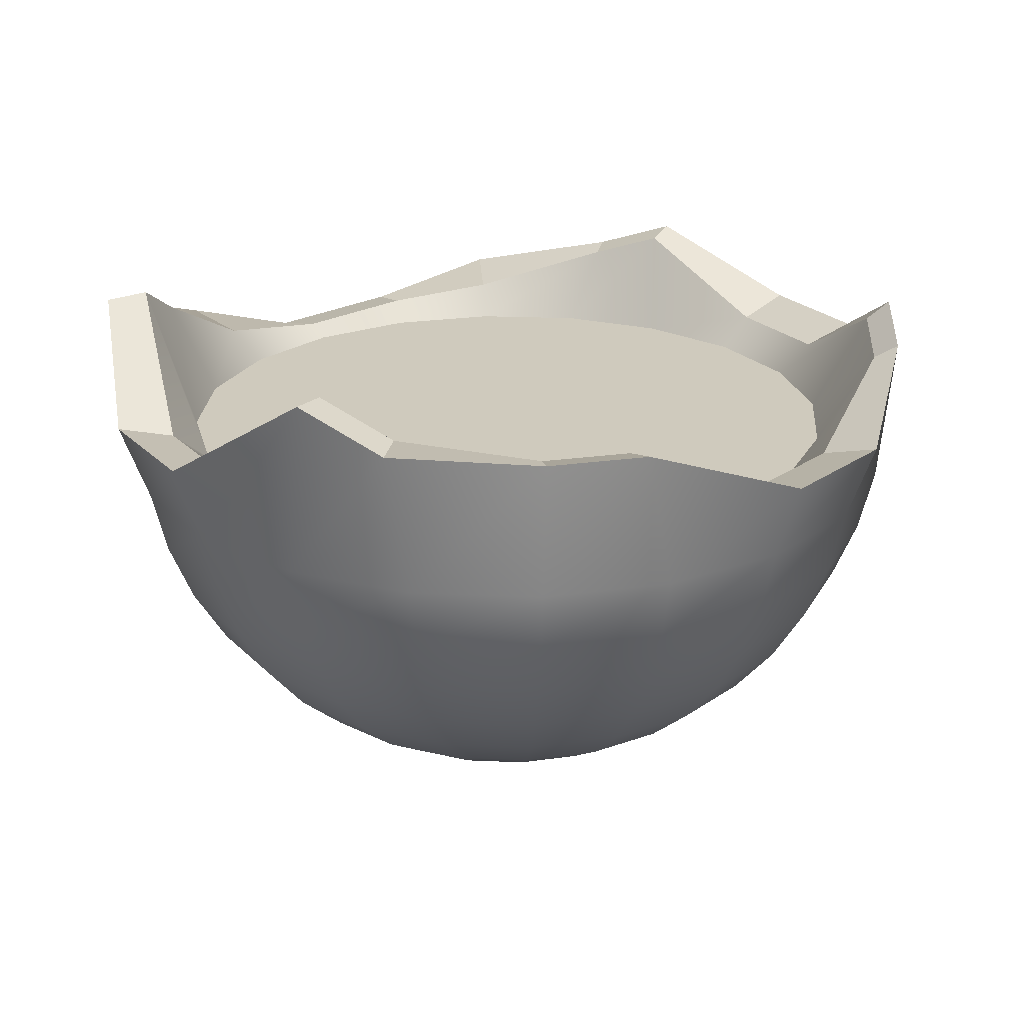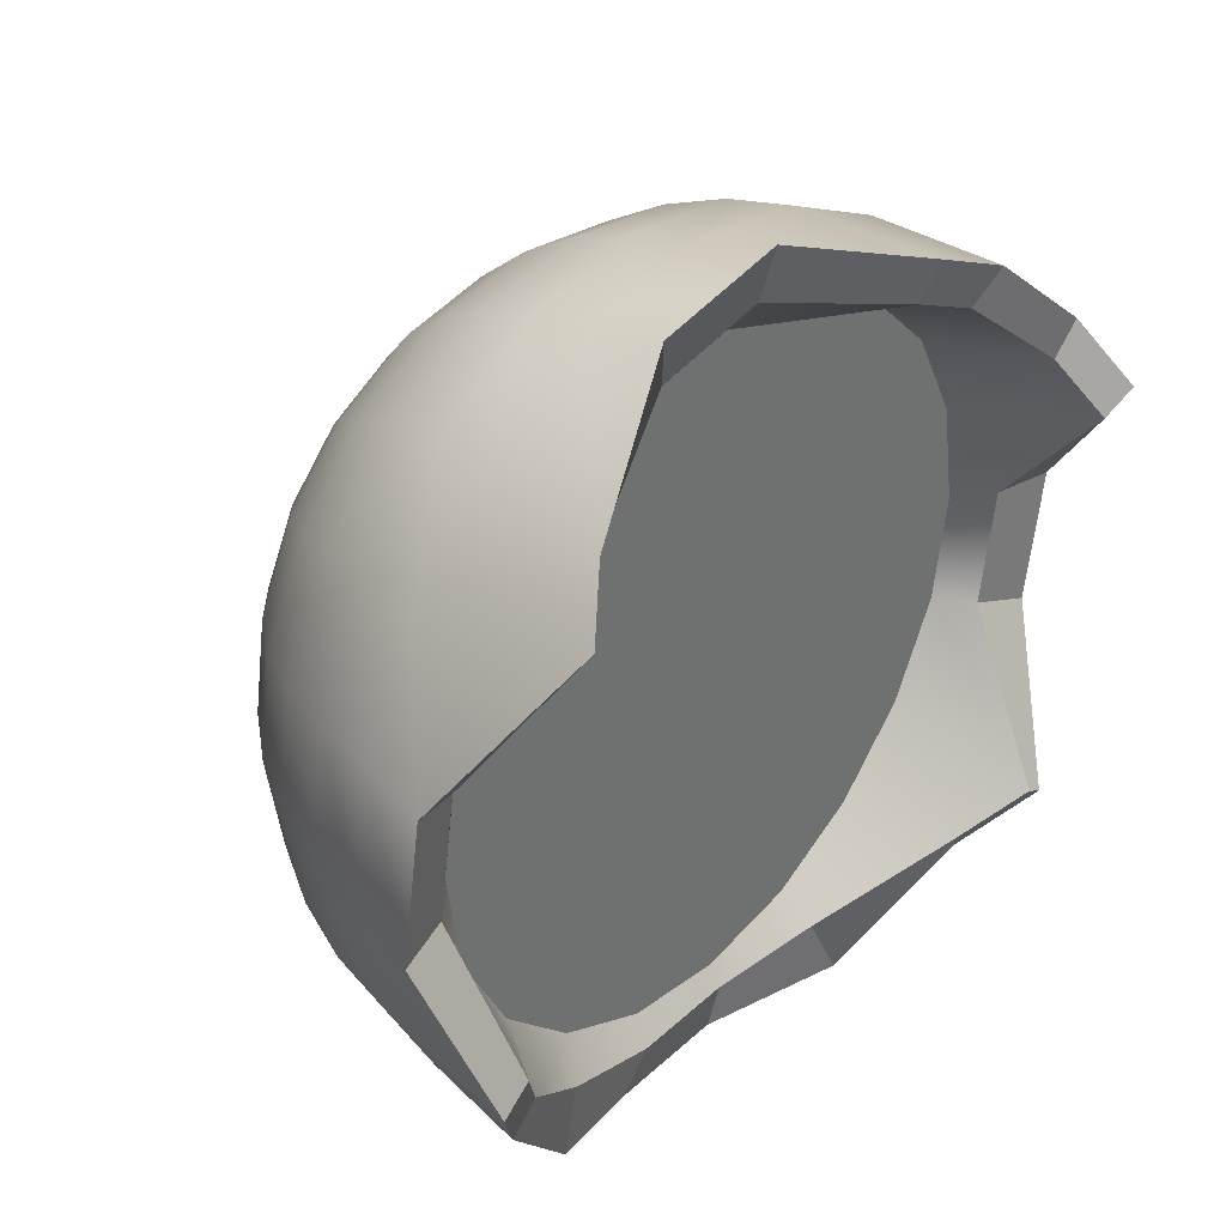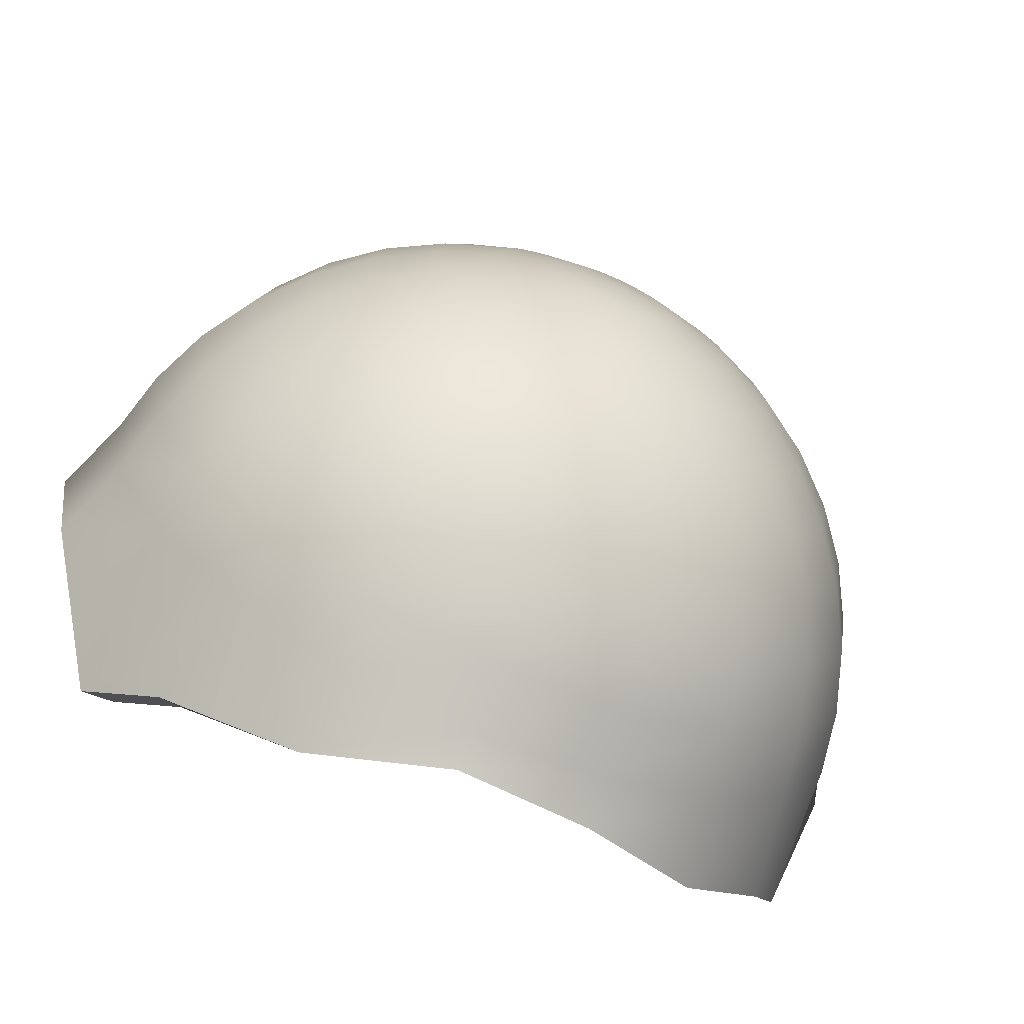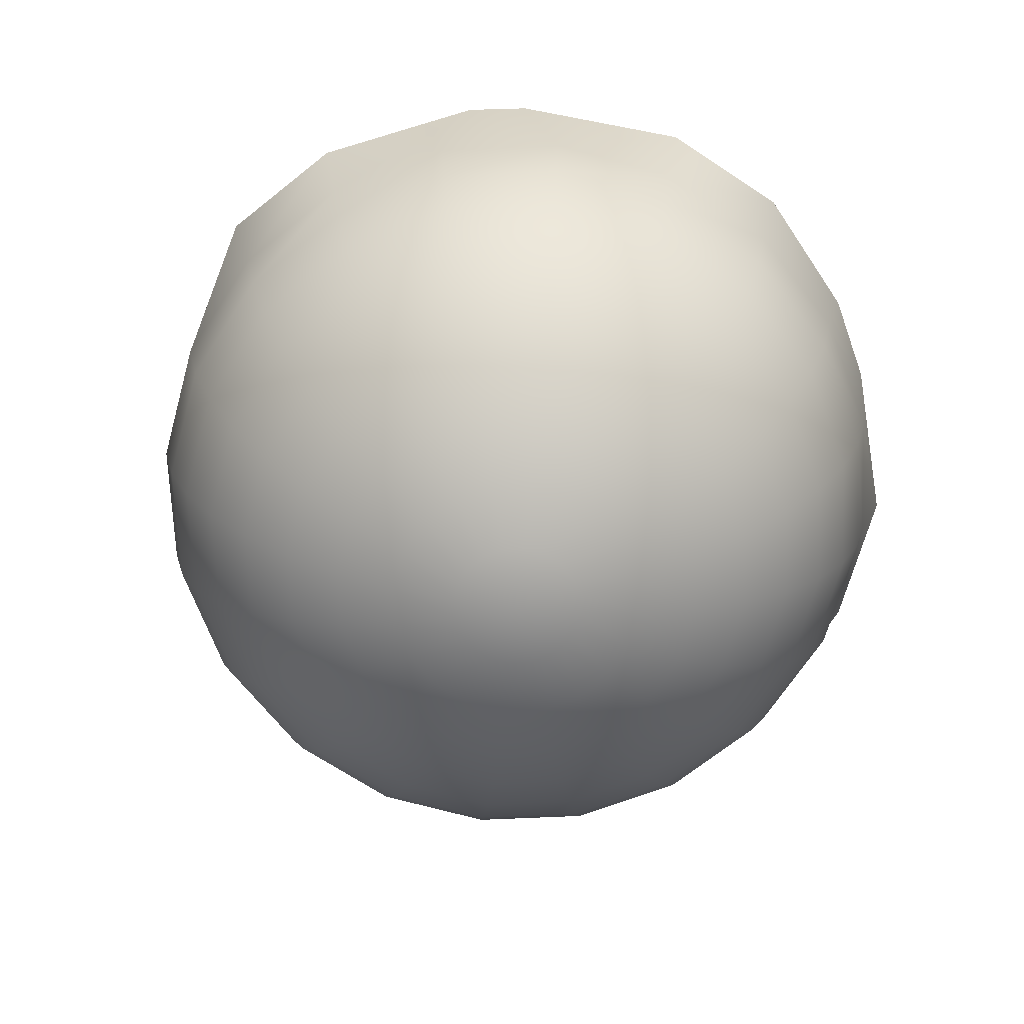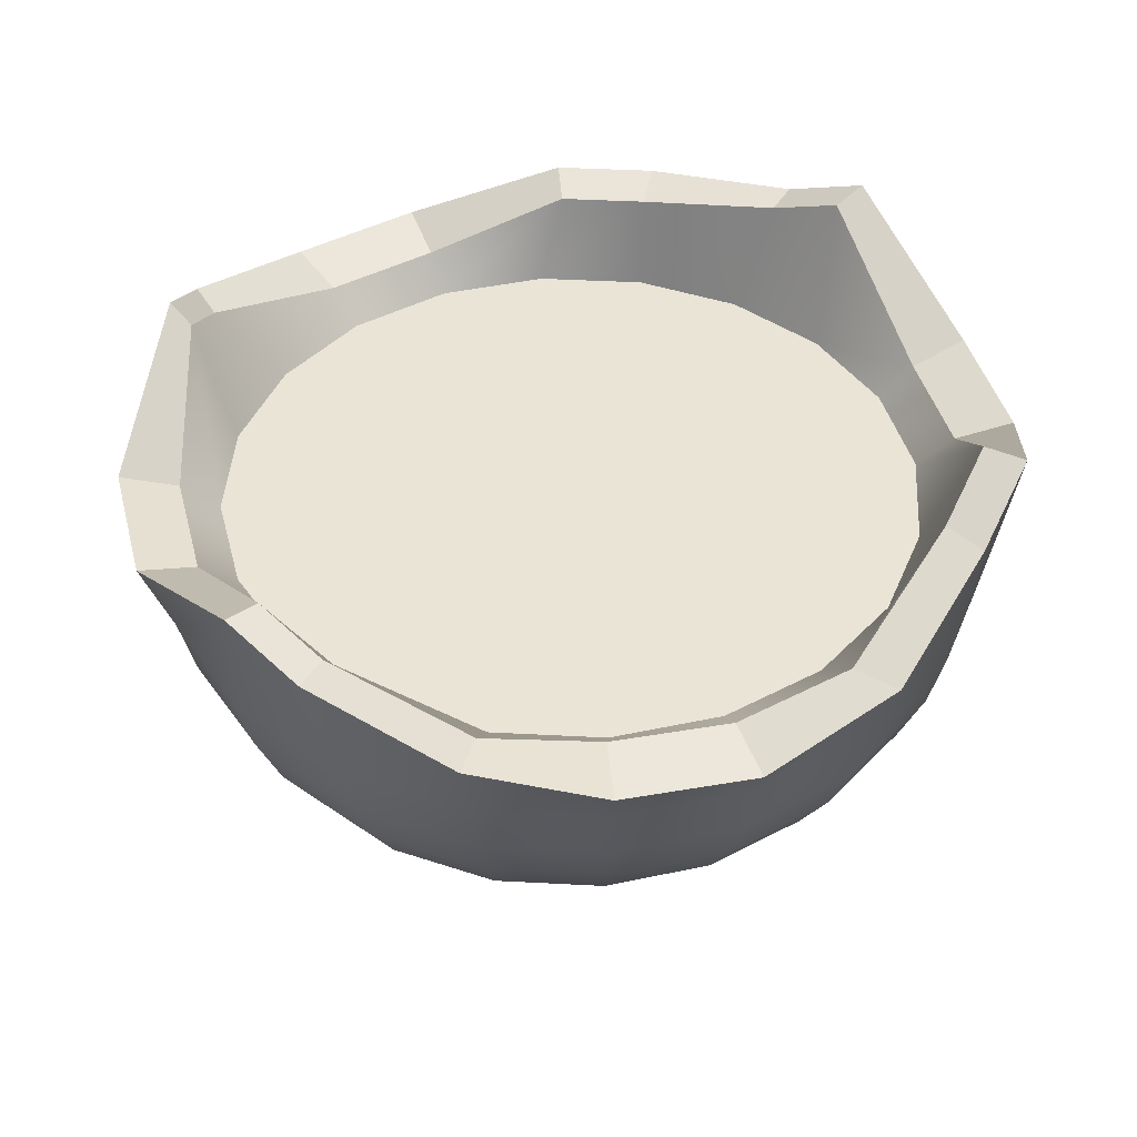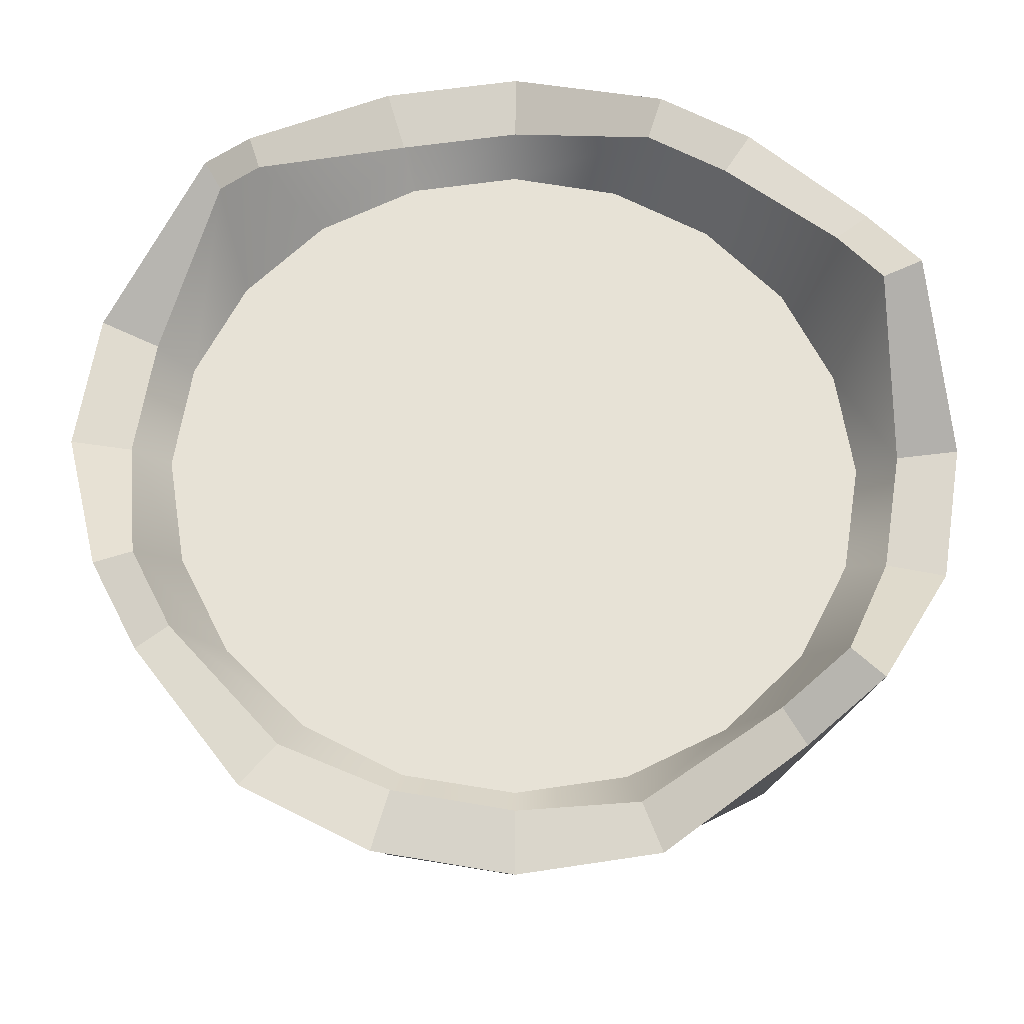
<metadata>
{"format":"obj","ext":"obj","renderer":"f3d","projection":"perspective","resolution":1024,"background":"white","views":[{"elev":23.1,"azim":-40.8,"up":"+Y"},{"elev":37.1,"azim":130.2,"up":"+Z"},{"elev":-72.4,"azim":-24.8,"up":"+Z"},{"elev":-69.2,"azim":47.6,"up":"+Y"},{"elev":42.7,"azim":156.6,"up":"+Y"},{"elev":-25.7,"azim":178.6,"up":"+Z"}]}
</metadata>
<code>
g default
v 0.2147 -1.425 -0.06976
v 0.1826 -1.425 -0.1327
v 0.1327 -1.425 -0.1826
v 0.06976 -1.425 -0.2147
v 0 -1.425 -0.2258
v -0.06976 -1.425 -0.2147
v -0.1327 -1.425 -0.1826
v -0.1826 -1.425 -0.1327
v -0.2147 -1.425 -0.06976
v -0.2258 -1.425 0
v -0.2147 -1.425 0.06976
v -0.1826 -1.425 0.1327
v -0.1327 -1.425 0.1826
v -0.06976 -1.425 0.2147
v -0 -1.425 0.2258
v 0.06976 -1.425 0.2147
v 0.1327 -1.425 0.1826
v 0.1826 -1.425 0.1327
v 0.2147 -1.425 0.06976
v 0.2258 -1.425 0
v 0.4241 -1.373 -0.1378
v 0.3608 -1.373 -0.2621
v 0.2621 -1.373 -0.3608
v 0.1378 -1.373 -0.4241
v 0 -1.373 -0.446
v -0.1378 -1.373 -0.4241
v -0.2621 -1.373 -0.3608
v -0.3608 -1.373 -0.2621
v -0.4241 -1.373 -0.1378
v -0.446 -1.373 0
v -0.4241 -1.373 0.1378
v -0.3608 -1.373 0.2621
v -0.2621 -1.373 0.3608
v -0.1378 -1.373 0.4241
v -0 -1.373 0.446
v 0.1378 -1.373 0.4241
v 0.2621 -1.373 0.3608
v 0.3608 -1.373 0.2621
v 0.4241 -1.373 0.1378
v 0.446 -1.373 0
v 0.6231 -1.286 -0.2025
v 0.53 -1.286 -0.3851
v 0.3851 -1.286 -0.53
v 0.2025 -1.286 -0.6231
v 0 -1.286 -0.6552
v -0.2025 -1.286 -0.6231
v -0.3851 -1.286 -0.53
v -0.53 -1.286 -0.3851
v -0.6231 -1.286 -0.2025
v -0.6552 -1.286 0
v -0.6231 -1.286 0.2025
v -0.53 -1.286 0.3851
v -0.3851 -1.286 0.53
v -0.2025 -1.286 0.6231
v -0 -1.286 0.6552
v 0.2025 -1.286 0.6231
v 0.3851 -1.286 0.53
v 0.53 -1.286 0.3851
v 0.6231 -1.286 0.2025
v 0.6552 -1.286 0
v 0.8067 -1.168 -0.2621
v 0.6863 -1.168 -0.4986
v 0.4986 -1.168 -0.6863
v 0.2621 -1.168 -0.8067
v 0 -1.168 -0.8483
v -0.2621 -1.168 -0.8067
v -0.4986 -1.168 -0.6863
v -0.6863 -1.168 -0.4986
v -0.8067 -1.168 -0.2621
v -0.8483 -1.168 0
v -0.8067 -1.168 0.2621
v -0.6863 -1.168 0.4986
v -0.4986 -1.168 0.6863
v -0.2621 -1.168 0.8067
v -0 -1.168 0.8483
v 0.2621 -1.168 0.8067
v 0.4986 -1.168 0.6863
v 0.6863 -1.168 0.4986
v 0.8067 -1.168 0.2621
v 0.8483 -1.168 0
v 0.9705 -1.02 -0.3153
v 0.8256 -1.02 -0.5998
v 0.5998 -1.02 -0.8256
v 0.3153 -1.02 -0.9705
v 0 -1.02 -1.02
v -0.3153 -1.02 -0.9705
v -0.5998 -1.02 -0.8256
v -0.8256 -1.02 -0.5998
v -0.9705 -1.02 -0.3153
v -1.02 -1.02 0
v -0.9705 -1.02 0.3153
v -0.8256 -1.02 0.5998
v -0.5998 -1.02 0.8256
v -0.3153 -1.02 0.9705
v -0 -1.02 1.02
v 0.3153 -1.02 0.9705
v 0.5998 -1.02 0.8256
v 0.8256 -1.02 0.5998
v 0.9705 -1.02 0.3153
v 1.02 -1.02 0
v 1.11 -0.8483 -0.3608
v 0.9445 -0.8483 -0.6863
v 0.6863 -0.8483 -0.9445
v 0.3608 -0.8483 -1.11
v 0 -0.8483 -1.168
v -0.3608 -0.8483 -1.11
v -0.6863 -0.8483 -0.9445
v -0.9445 -0.8483 -0.6863
v -1.11 -0.8483 -0.3608
v -1.168 -0.8483 0
v -1.11 -0.8483 0.3608
v -0.9445 -0.8483 0.6863
v -0.6863 -0.8483 0.9445
v -0.3608 -0.8483 1.11
v -0 -0.8483 1.168
v 0.3608 -0.8483 1.11
v 0.6863 -0.8483 0.9445
v 0.9445 -0.8483 0.6863
v 1.11 -0.8483 0.3608
v 1.168 -0.8483 0
v 1.223 -0.6552 -0.3973
v 1.04 -0.6552 -0.7558
v 0.7558 -0.6552 -1.04
v 0.3973 -0.6552 -1.223
v 0 -0.6552 -1.286
v -0.3973 -0.6552 -1.223
v -0.7558 -0.6552 -1.04
v -1.04 -0.6552 -0.7558
v -1.223 -0.6552 -0.3973
v -1.286 -0.6552 0
v -1.223 -0.6552 0.3973
v -1.04 -0.6552 0.7558
v -0.7558 -0.6552 1.04
v -0.3973 -0.6552 1.223
v -0 -0.6552 1.286
v 0.3973 -0.6552 1.223
v 0.7558 -0.6552 1.04
v 1.04 -0.6552 0.7558
v 1.223 -0.6552 0.3973
v 1.286 -0.6552 0
v 1.305 -0.446 -0.4241
v 1.11 -0.446 -0.8067
v 0.8067 -0.446 -1.11
v 0.4241 -0.446 -1.305
v 0 -0.446 -1.373
v -0.4241 -0.446 -1.305
v -0.8067 -0.446 -1.11
v -1.11 -0.446 -0.8067
v -1.305 -0.446 -0.4241
v -1.373 -0.446 0
v -1.305 -0.446 0.4241
v -1.11 -0.446 0.8067
v -0.8067 -0.446 1.11
v -0.4241 -0.446 1.305
v -0 -0.446 1.373
v 0.4241 -0.446 1.305
v 0.8067 -0.446 1.11
v 1.11 -0.446 0.8067
v 1.305 -0.446 0.4241
v 1.373 -0.446 0
v 1.356 -0.2258 -0.4405
v 1.153 -0.2258 -0.8378
v 0.8378 -0.2258 -1.153
v 0.4405 -0.2258 -1.356
v 0 -0.2258 -1.425
v -0.4405 -0.2258 -1.356
v -0.8378 -0.2258 -1.153
v -1.153 -0.2258 -0.8378
v -1.356 -0.2258 -0.4405
v -1.425 -0.2258 0
v -1.356 -0.2258 0.4405
v -1.153 -0.2258 0.8378
v -0.8378 -0.2258 1.153
v -0.4405 -0.2258 1.356
v -0 -0.2258 1.425
v 0.4405 -0.2258 1.356
v 0.8378 -0.2258 1.153
v 1.153 -0.2258 0.8378
v 1.356 -0.2258 0.4405
v 1.425 -0.2258 0
v 1.387 0.2657 -0.5501
v 1.245 0.164 -0.8089
v 0.8978 0.05555 -1.236
v 0.472 -0.0732 -1.412
v 0 -0.1089 -1.478
v -0.472 0.05555 -1.453
v -0.9305 0.2021 -1.138
v -1.168 0.3651 -0.9649
v -1.453 0.05555 -0.472
v -1.528 0.05555 0
v -1.383 0.4128 0.551
v -1.231 0.2739 0.8132
v -0.8334 0.2459 1.163
v -0.5202 0.2459 1.322
v -0 0.05555 1.528
v 0.472 0.05555 1.453
v 0.9539 0.2482 1.125
v 1.094 0.3493 0.9516
v 1.453 0.05555 0.472
v 1.528 0.05555 0
v 0 -1.443 0
v 1.14 0.1583 -0.7242
v 0.7804 0 -1.074
v 0.4103 -0.03115 -1.219
v -0 -0.0622 -1.276
v -0.4103 0 -1.263
v -0.8477 0.2516 -1.029
v -1.055 0.3933 -0.8778
v -1.263 0 -0.4103
v -1.328 0 -0
v -1.25 0.3987 0.4949
v -1.119 0.278 0.7228
v -0.7469 0.205 1.044
v -0.4748 0.205 1.182
v -0 0 1.328
v 0.4103 0 1.263
v 0.9217 0.1899 1.042
v 1.044 0.2778 0.8914
v 1.263 0 0.4103
v 1.328 0 -0
v 1.263 0.2467 -0.4993
v 0.9711 -0.1039 -0.7055
v 0.7055 -0.1039 -0.9711
v 0.3709 -0.1039 -1.142
v -0 -0.1039 -1.2
v -0.3709 -0.1039 -1.142
v -0.7055 -0.1039 -0.9711
v -0.9711 -0.1039 -0.7055
v -1.142 -0.1039 -0.3709
v -1.2 -0.1039 -0
v -1.142 -0.1039 0.3709
v -0.9711 -0.1039 0.7055
v -0.7055 -0.1039 0.9711
v -0.3709 -0.1039 1.142
v -0 -0.1039 1.2
v 0.3709 -0.1039 1.142
v 0.7055 -0.1039 0.9711
v 0.9711 -0.1039 0.7055
v 1.142 -0.1039 0.3709
v 1.2 -0.1039 -0
v 1.142 -0.1039 -0.3709
g pSphere1
f 1 2 22 21
f 2 3 23 22
f 3 4 24 23
f 4 5 25 24
f 5 6 26 25
f 6 7 27 26
f 7 8 28 27
f 8 9 29 28
f 9 10 30 29
f 10 11 31 30
f 11 12 32 31
f 12 13 33 32
f 13 14 34 33
f 14 15 35 34
f 15 16 36 35
f 16 17 37 36
f 17 18 38 37
f 18 19 39 38
f 19 20 40 39
f 20 1 21 40
f 21 22 42 41
f 22 23 43 42
f 23 24 44 43
f 24 25 45 44
f 25 26 46 45
f 26 27 47 46
f 27 28 48 47
f 28 29 49 48
f 29 30 50 49
f 30 31 51 50
f 31 32 52 51
f 32 33 53 52
f 33 34 54 53
f 34 35 55 54
f 35 36 56 55
f 36 37 57 56
f 37 38 58 57
f 38 39 59 58
f 39 40 60 59
f 40 21 41 60
f 41 42 62 61
f 42 43 63 62
f 43 44 64 63
f 44 45 65 64
f 45 46 66 65
f 46 47 67 66
f 47 48 68 67
f 48 49 69 68
f 49 50 70 69
f 50 51 71 70
f 51 52 72 71
f 52 53 73 72
f 53 54 74 73
f 54 55 75 74
f 55 56 76 75
f 56 57 77 76
f 57 58 78 77
f 58 59 79 78
f 59 60 80 79
f 60 41 61 80
f 61 62 82 81
f 62 63 83 82
f 63 64 84 83
f 64 65 85 84
f 65 66 86 85
f 66 67 87 86
f 67 68 88 87
f 68 69 89 88
f 69 70 90 89
f 70 71 91 90
f 71 72 92 91
f 72 73 93 92
f 73 74 94 93
f 74 75 95 94
f 75 76 96 95
f 76 77 97 96
f 77 78 98 97
f 78 79 99 98
f 79 80 100 99
f 80 61 81 100
f 81 82 102 101
f 82 83 103 102
f 83 84 104 103
f 84 85 105 104
f 85 86 106 105
f 86 87 107 106
f 87 88 108 107
f 88 89 109 108
f 89 90 110 109
f 90 91 111 110
f 91 92 112 111
f 92 93 113 112
f 93 94 114 113
f 94 95 115 114
f 95 96 116 115
f 96 97 117 116
f 97 98 118 117
f 98 99 119 118
f 99 100 120 119
f 100 81 101 120
f 101 102 122 121
f 102 103 123 122
f 103 104 124 123
f 104 105 125 124
f 105 106 126 125
f 106 107 127 126
f 107 108 128 127
f 108 109 129 128
f 109 110 130 129
f 110 111 131 130
f 111 112 132 131
f 112 113 133 132
f 113 114 134 133
f 114 115 135 134
f 115 116 136 135
f 116 117 137 136
f 117 118 138 137
f 118 119 139 138
f 119 120 140 139
f 120 101 121 140
f 121 122 142 141
f 122 123 143 142
f 123 124 144 143
f 124 125 145 144
f 125 126 146 145
f 126 127 147 146
f 127 128 148 147
f 128 129 149 148
f 129 130 150 149
f 130 131 151 150
f 131 132 152 151
f 132 133 153 152
f 133 134 154 153
f 134 135 155 154
f 135 136 156 155
f 136 137 157 156
f 137 138 158 157
f 138 139 159 158
f 139 140 160 159
f 140 121 141 160
f 141 142 162 161
f 142 143 163 162
f 143 144 164 163
f 144 145 165 164
f 145 146 166 165
f 146 147 167 166
f 147 148 168 167
f 148 149 169 168
f 149 150 170 169
f 150 151 171 170
f 151 152 172 171
f 152 153 173 172
f 153 154 174 173
f 154 155 175 174
f 155 156 176 175
f 156 157 177 176
f 157 158 178 177
f 158 159 179 178
f 159 160 180 179
f 160 141 161 180
f 161 162 182 181
f 162 163 183 182
f 163 164 184 183
f 164 165 185 184
f 165 166 186 185
f 166 167 187 186
f 167 168 188 187
f 168 169 189 188
f 169 170 190 189
f 170 171 191 190
f 171 172 192 191
f 172 173 193 192
f 173 174 194 193
f 174 175 195 194
f 175 176 196 195
f 176 177 197 196
f 177 178 198 197
f 178 179 199 198
f 179 180 200 199
f 180 161 181 200
f 2 1 201
f 3 2 201
f 4 3 201
f 5 4 201
f 6 5 201
f 7 6 201
f 8 7 201
f 9 8 201
f 10 9 201
f 11 10 201
f 12 11 201
f 13 12 201
f 14 13 201
f 15 14 201
f 16 15 201
f 17 16 201
f 18 17 201
f 19 18 201
f 20 19 201
f 1 20 201
f 222 223 224 225 226 227 228 229 230 231 232 233 234 235 236 237 238 239 240 241
f 182 183 203 202
f 183 184 204 203
f 184 185 205 204
f 185 186 206 205
f 186 187 207 206
f 187 188 208 207
f 188 189 209 208
f 189 190 210 209
f 190 191 211 210
f 191 192 212 211
f 192 193 213 212
f 193 194 214 213
f 194 195 215 214
f 195 196 216 215
f 196 197 217 216
f 197 198 218 217
f 198 199 219 218
f 199 200 220 219
f 200 181 221 220
f 181 182 202 221
f 202 203 223 222
f 203 204 224 223
f 204 205 225 224
f 205 206 226 225
f 206 207 227 226
f 207 208 228 227
f 208 209 229 228
f 209 210 230 229
f 210 211 231 230
f 211 212 232 231
f 212 213 233 232
f 213 214 234 233
f 214 215 235 234
f 215 216 236 235
f 216 217 237 236
f 217 218 238 237
f 218 219 239 238
f 219 220 240 239
f 220 221 241 240
f 221 202 222 241

</code>
